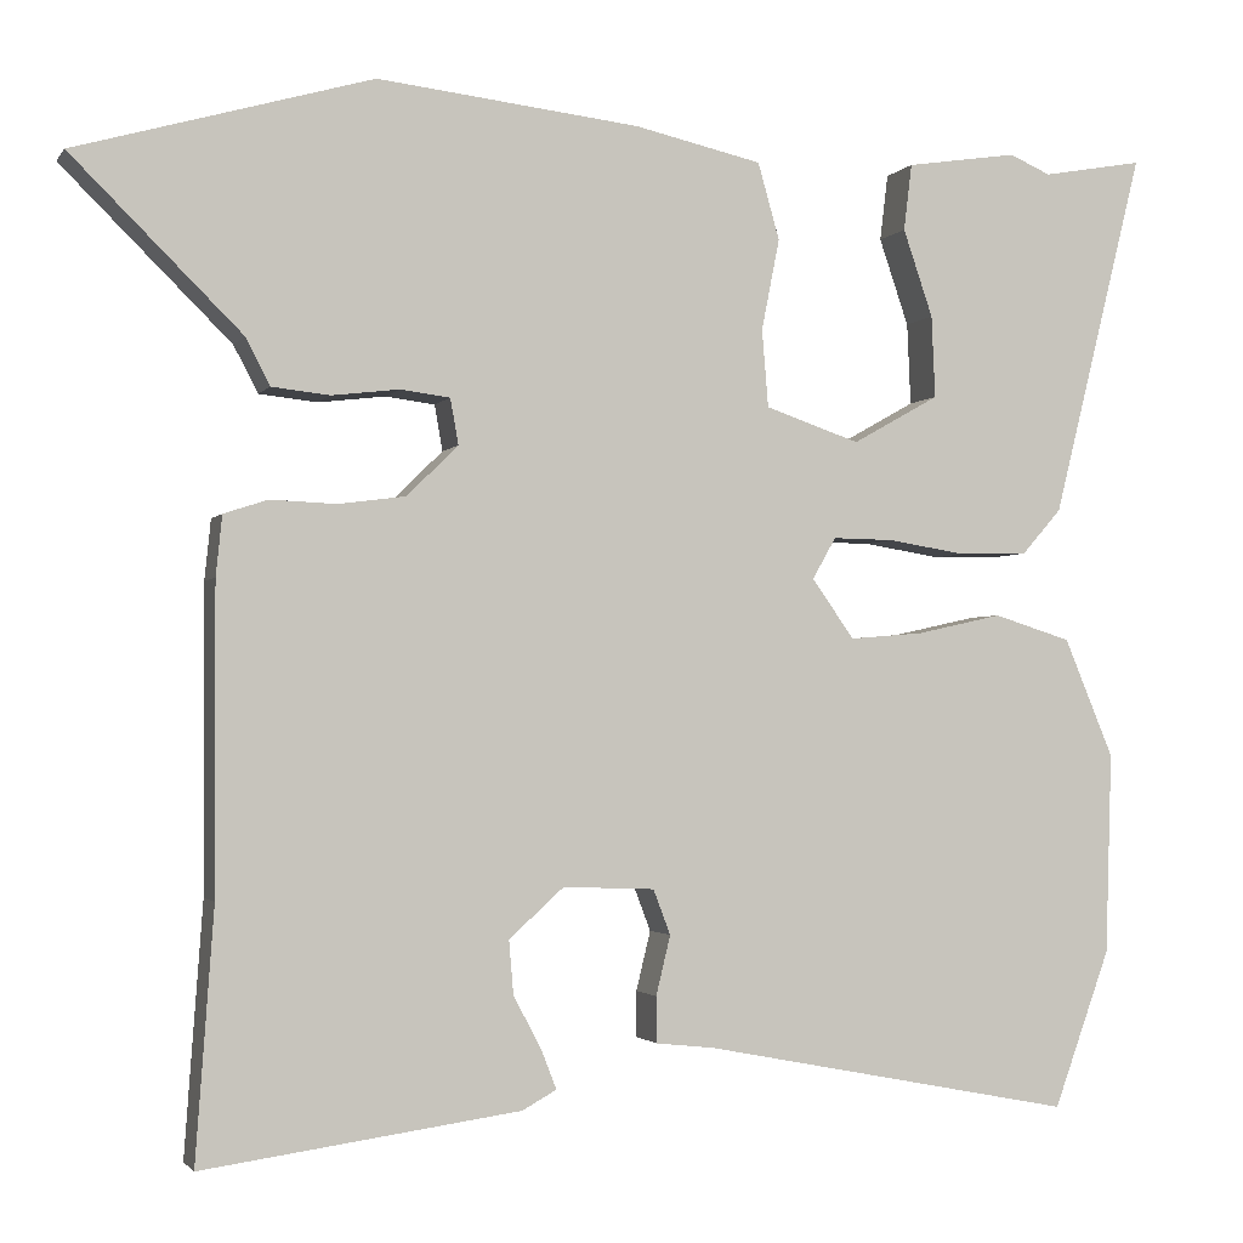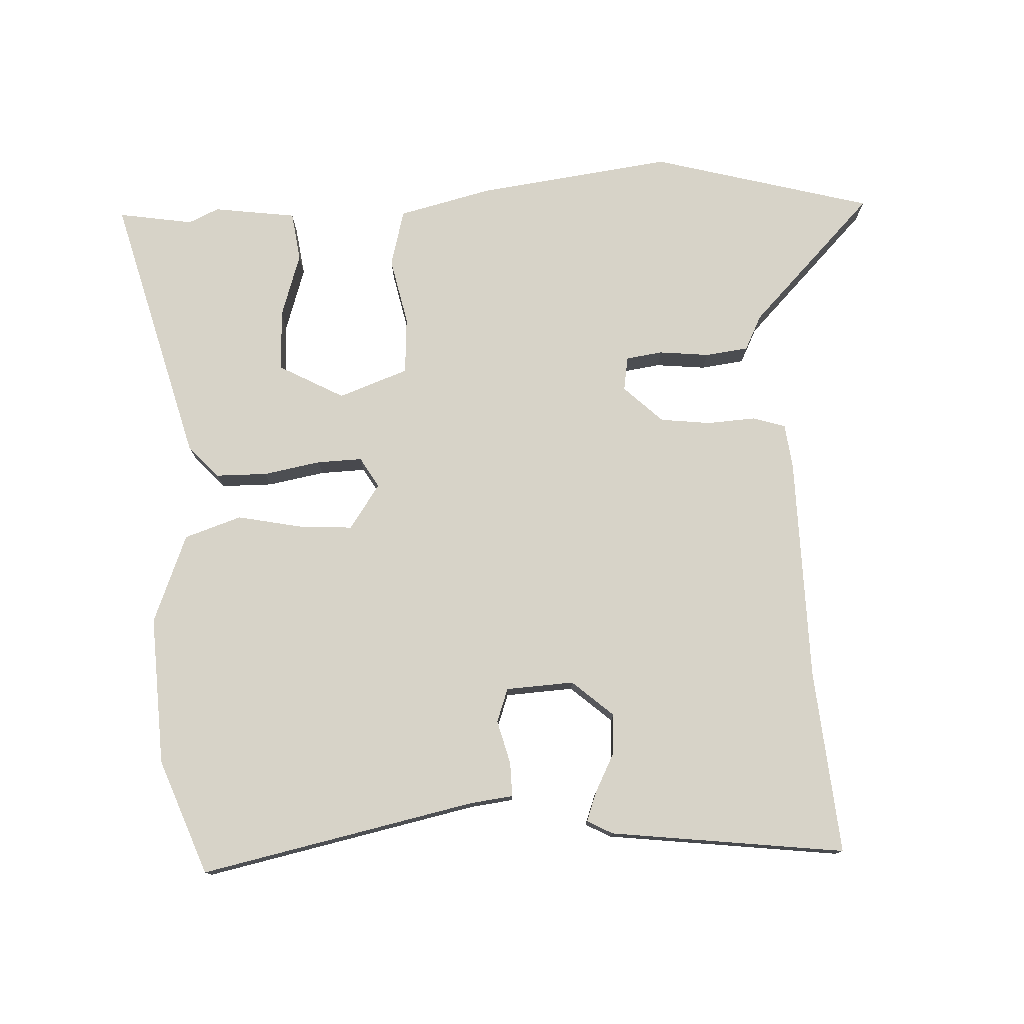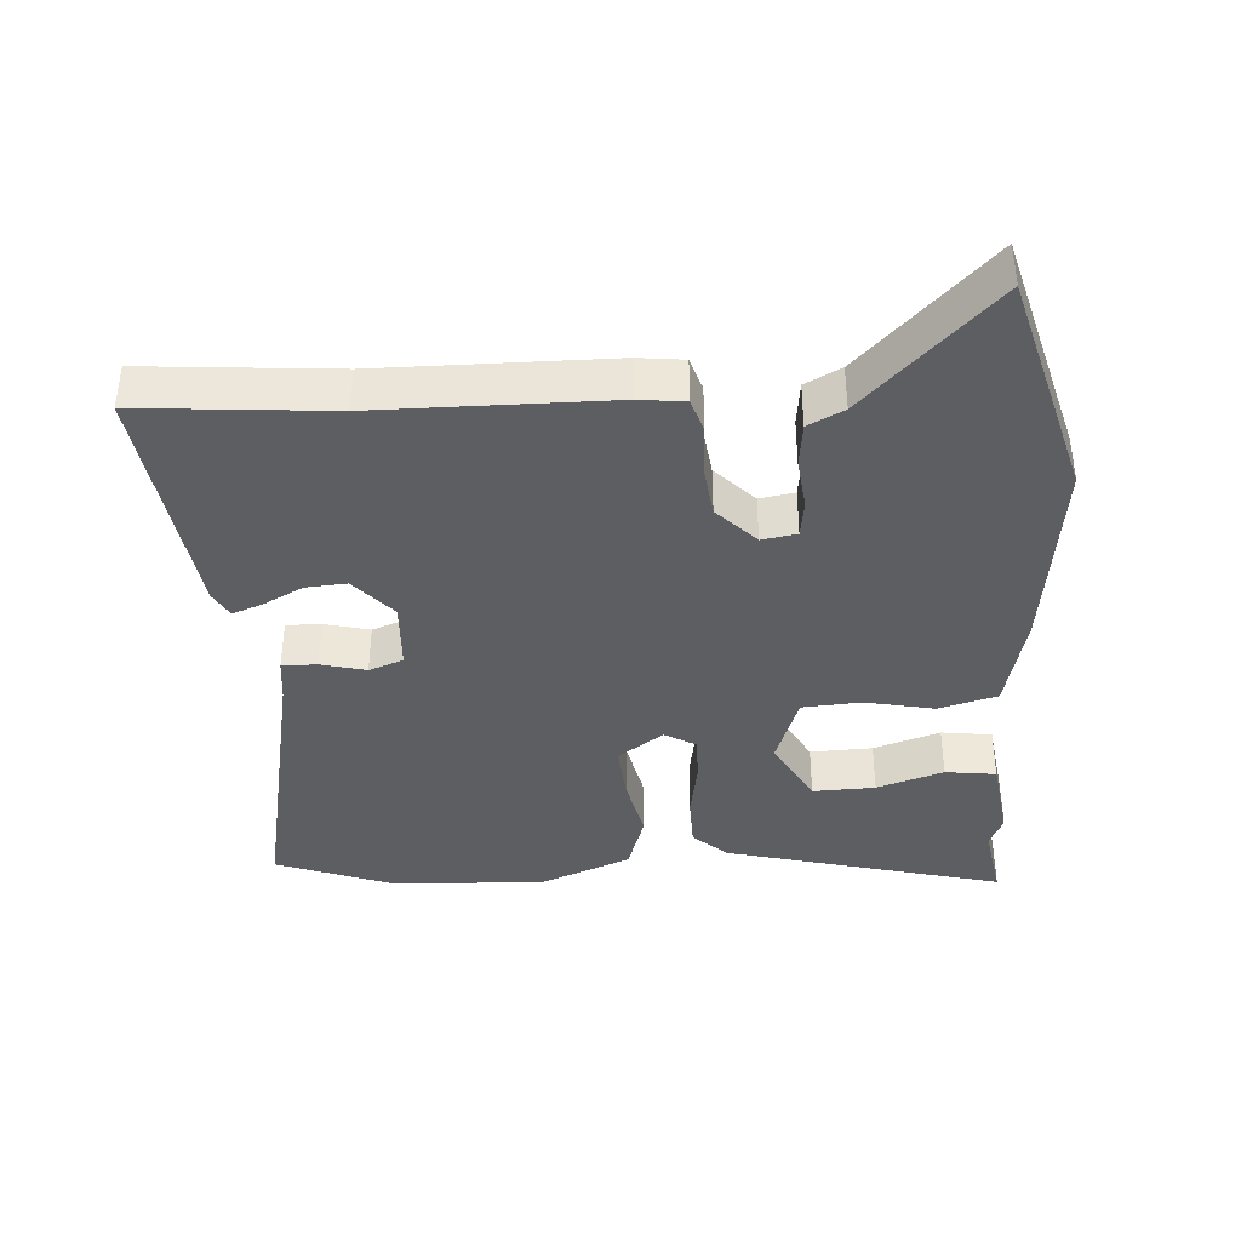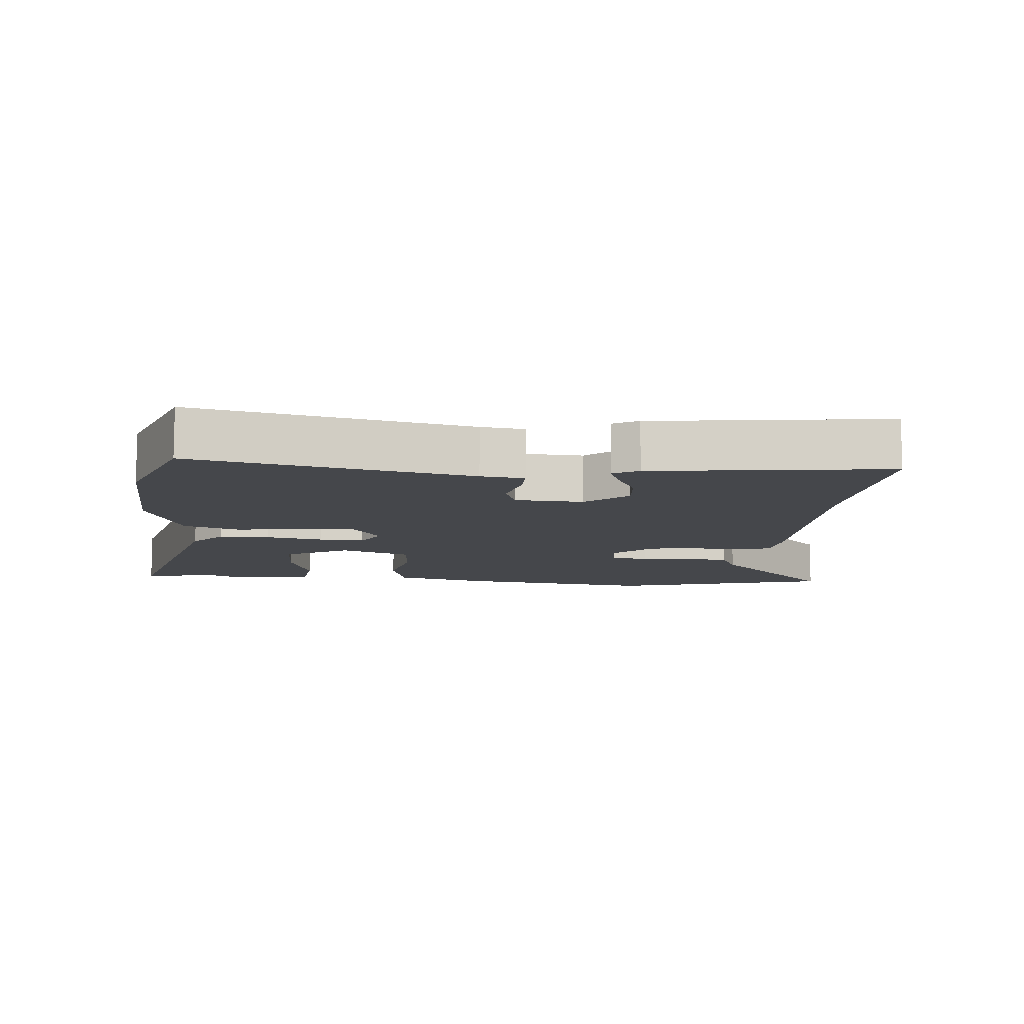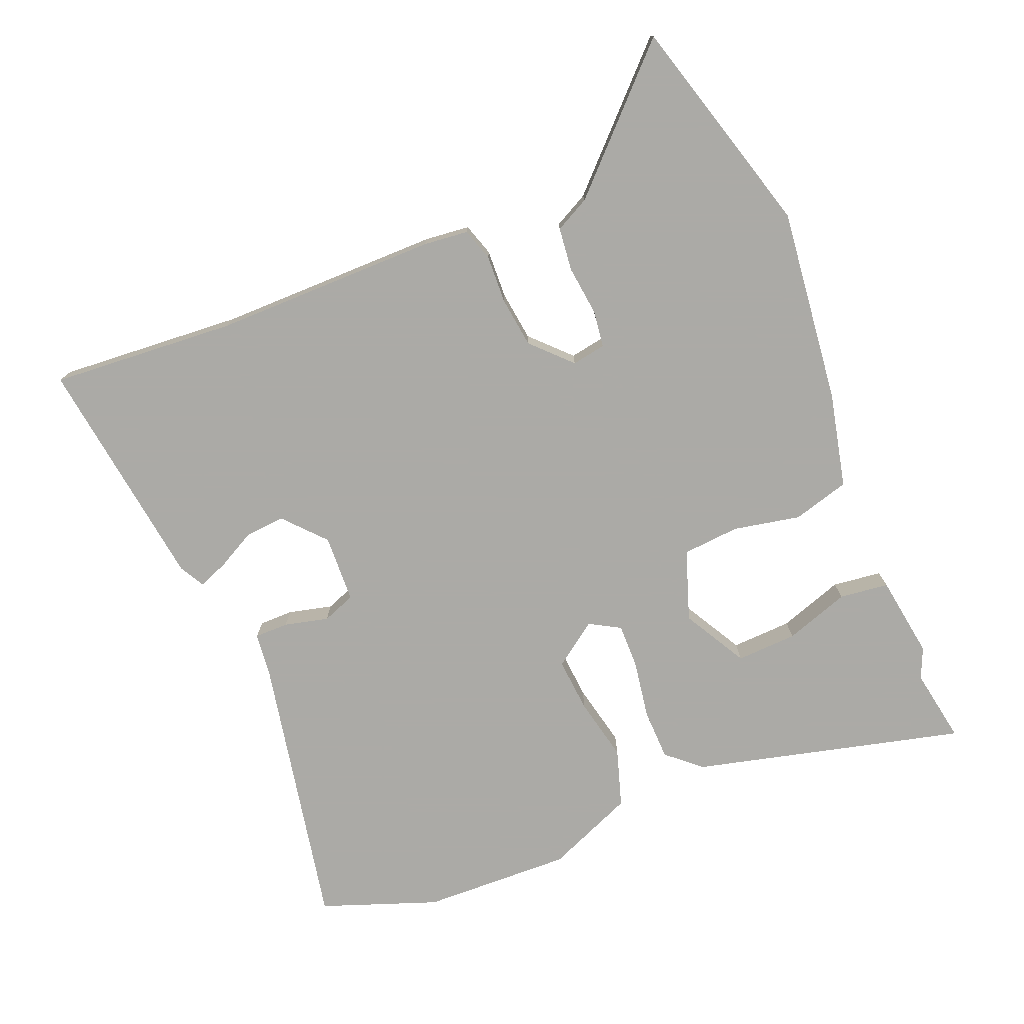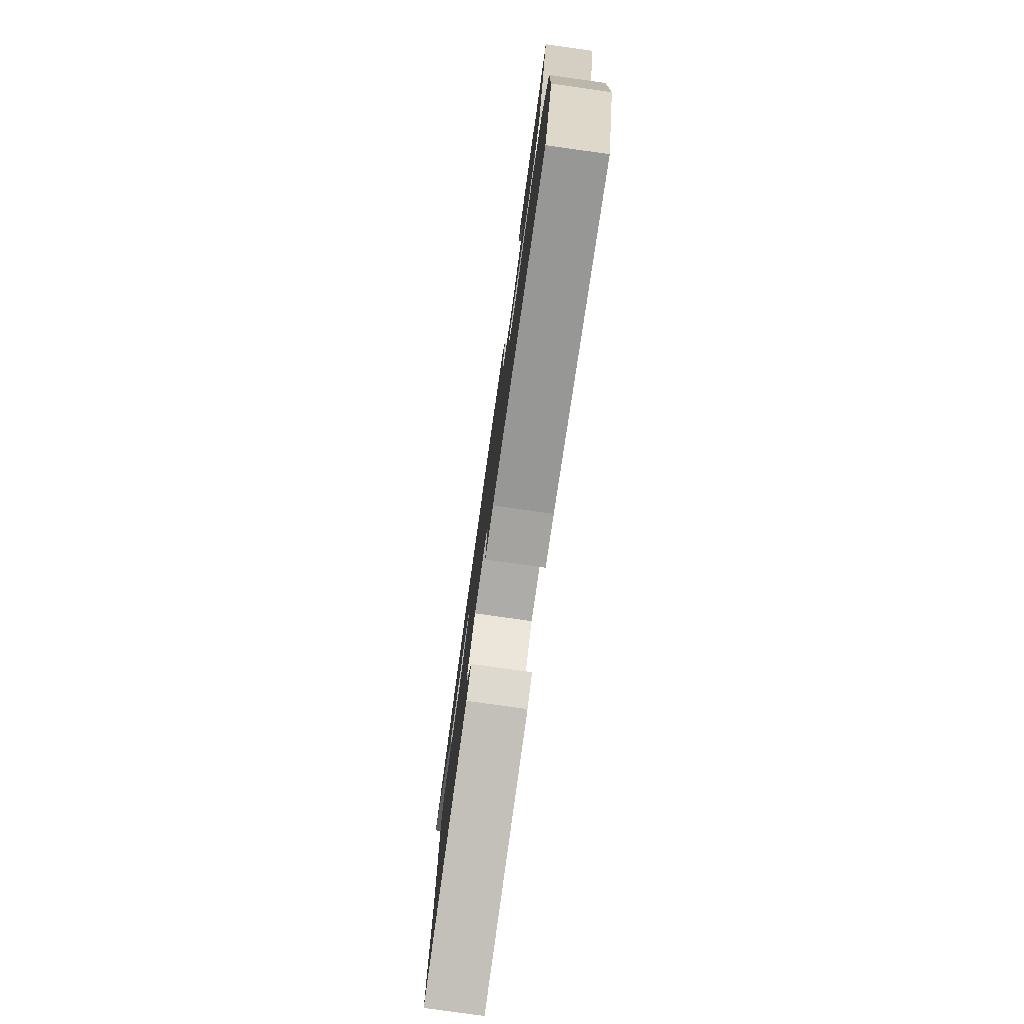
<metadata>
{"format":"obj","ext":"obj","renderer":"f3d","projection":"perspective","resolution":1024,"background":"white","views":[{"elev":-2.1,"azim":-17.6,"up":"+Z"},{"elev":76.9,"azim":176.4,"up":"+Y"},{"elev":-39.1,"azim":-86.9,"up":"+Y"},{"elev":-10.2,"azim":174.1,"up":"+Y"},{"elev":-75.9,"azim":-67.9,"up":"+Y"},{"elev":-79.1,"azim":82.0,"up":"+Z"}]}
</metadata>
<code>
v 0.47 0.07 0.495
v 0.582 0.07 0.515
v 0.481 0.07 0.109
v 0.437 0.07 0.059
v 0.36 0.07 0.057
v 0.274 0.07 0.071
v 0.206 0.07 0.072
v 0.18 0.07 0.026
v 0.227 0.07 -0.04
v 0.309 0.07 -0.033
v 0.404 0.07 -0.012
v 0.49 0.07 -0.039
v 0.545 0.07 -0.171
v 0.538 0.07 -0.395
v 0.475 0.07 -0.569
v 0.061 0.07 -0.489
v -0.004 0.07 -0.482
v -0.004 0.07 -0.431
v 0.012 0.07 -0.365
v -0.007 0.07 -0.315
v -0.109 0.07 -0.311
v -0.17 0.07 -0.366
v -0.165 0.07 -0.426
v -0.134 0.07 -0.484
v -0.117 0.07 -0.528
v -0.155 0.07 -0.549
v -0.507 0.07 -0.598
v -0.487 0.07 -0.32
v -0.488 0.07 0.017
v -0.481 0.07 0.084
v -0.432 0.07 0.1
v -0.359 0.07 0.097
v -0.284 0.07 0.107
v -0.227 0.07 0.163
v -0.236 0.07 0.214
v -0.291 0.07 0.221
v -0.366 0.07 0.212
v -0.431 0.07 0.219
v -0.458 0.07 0.271
v -0.647 0.07 0.458
v -0.318 0.07 0.553
v -0.026 0.07 0.52
v 0.116 0.07 0.488
v 0.14 0.07 0.403
v 0.12 0.07 0.302
v 0.127 0.07 0.216
v 0.232 0.07 0.18
v 0.328 0.07 0.234
v 0.324 0.07 0.325
v 0.291 0.07 0.422
v 0.3 0.07 0.496
v 0.424 0.07 0.515
v 0.47 0 0.495
v 0.582 0 0.515
v 0.481 0 0.109
v 0.437 0 0.059
v 0.36 0 0.057
v 0.274 0 0.071
v 0.206 0 0.072
v 0.18 0 0.026
v 0.227 0 -0.04
v 0.309 0 -0.033
v 0.404 0 -0.012
v 0.49 0 -0.039
v 0.545 0 -0.171
v 0.538 0 -0.395
v 0.475 0 -0.569
v 0.061 0 -0.489
v -0.004 0 -0.482
v -0.004 0 -0.431
v 0.012 0 -0.365
v -0.007 0 -0.315
v -0.109 0 -0.311
v -0.17 0 -0.366
v -0.165 0 -0.426
v -0.134 0 -0.484
v -0.117 0 -0.528
v -0.155 0 -0.549
v -0.507 0 -0.598
v -0.487 0 -0.32
v -0.488 0 0.017
v -0.481 0 0.084
v -0.432 0 0.1
v -0.359 0 0.097
v -0.284 0 0.107
v -0.227 0 0.163
v -0.236 0 0.214
v -0.291 0 0.221
v -0.366 0 0.212
v -0.431 0 0.219
v -0.458 0 0.271
v -0.647 0 0.458
v -0.318 0 0.553
v -0.026 0 0.52
v 0.116 0 0.488
v 0.14 0 0.403
v 0.12 0 0.302
v 0.127 0 0.216
v 0.232 0 0.18
v 0.328 0 0.234
v 0.324 0 0.325
v 0.291 0 0.422
v 0.3 0 0.496
v 0.424 0 0.515
f 49 50 51 52
f 48 49 52 1
f 42 43 44 45
f 42 45 46
f 39 40 41 42
f 39 42 46
f 36 37 38 39
f 35 36 39 46
f 34 35 46 47
f 29 30 31 32
f 28 29 32 33
f 23 24 25 26
f 22 23 26 27
f 21 22 27 28
f 16 17 18 19
f 16 19 20
f 15 16 20
f 14 15 20
f 13 14 20
f 10 11 12 13
f 9 10 13 20
f 8 9 20 21
f 3 4 5 6
f 3 6 7
f 48 1 2 3
f 47 48 3 7
f 28 33 34 47
f 21 28 47
f 7 8 21 47
f 104 103 102 101
f 53 104 101 100
f 97 96 95 94
f 98 97 94
f 94 93 92 91
f 98 94 91
f 91 90 89 88
f 98 91 88 87
f 99 98 87 86
f 84 83 82 81
f 85 84 81 80
f 78 77 76 75
f 79 78 75 74
f 80 79 74 73
f 71 70 69 68
f 72 71 68
f 72 68 67
f 72 67 66
f 72 66 65
f 65 64 63 62
f 72 65 62 61
f 73 72 61 60
f 58 57 56 55
f 59 58 55
f 55 54 53 100
f 59 55 100 99
f 99 86 85 80
f 99 80 73
f 99 73 60 59
f 1 53 54 2
f 2 54 55 3
f 3 55 56 4
f 4 56 57 5
f 5 57 58 6
f 6 58 59 7
f 7 59 60 8
f 8 60 61 9
f 9 61 62 10
f 10 62 63 11
f 11 63 64 12
f 12 64 65 13
f 13 65 66 14
f 14 66 67 15
f 15 67 68 16
f 16 68 69 17
f 17 69 70 18
f 18 70 71 19
f 19 71 72 20
f 20 72 73 21
f 21 73 74 22
f 22 74 75 23
f 23 75 76 24
f 24 76 77 25
f 25 77 78 26
f 26 78 79 27
f 27 79 80 28
f 28 80 81 29
f 29 81 82 30
f 30 82 83 31
f 31 83 84 32
f 32 84 85 33
f 33 85 86 34
f 34 86 87 35
f 35 87 88 36
f 36 88 89 37
f 37 89 90 38
f 38 90 91 39
f 39 91 92 40
f 40 92 93 41
f 41 93 94 42
f 42 94 95 43
f 43 95 96 44
f 44 96 97 45
f 45 97 98 46
f 46 98 99 47
f 47 99 100 48
f 48 100 101 49
f 49 101 102 50
f 50 102 103 51
f 51 103 104 52
f 52 104 53 1

</code>
